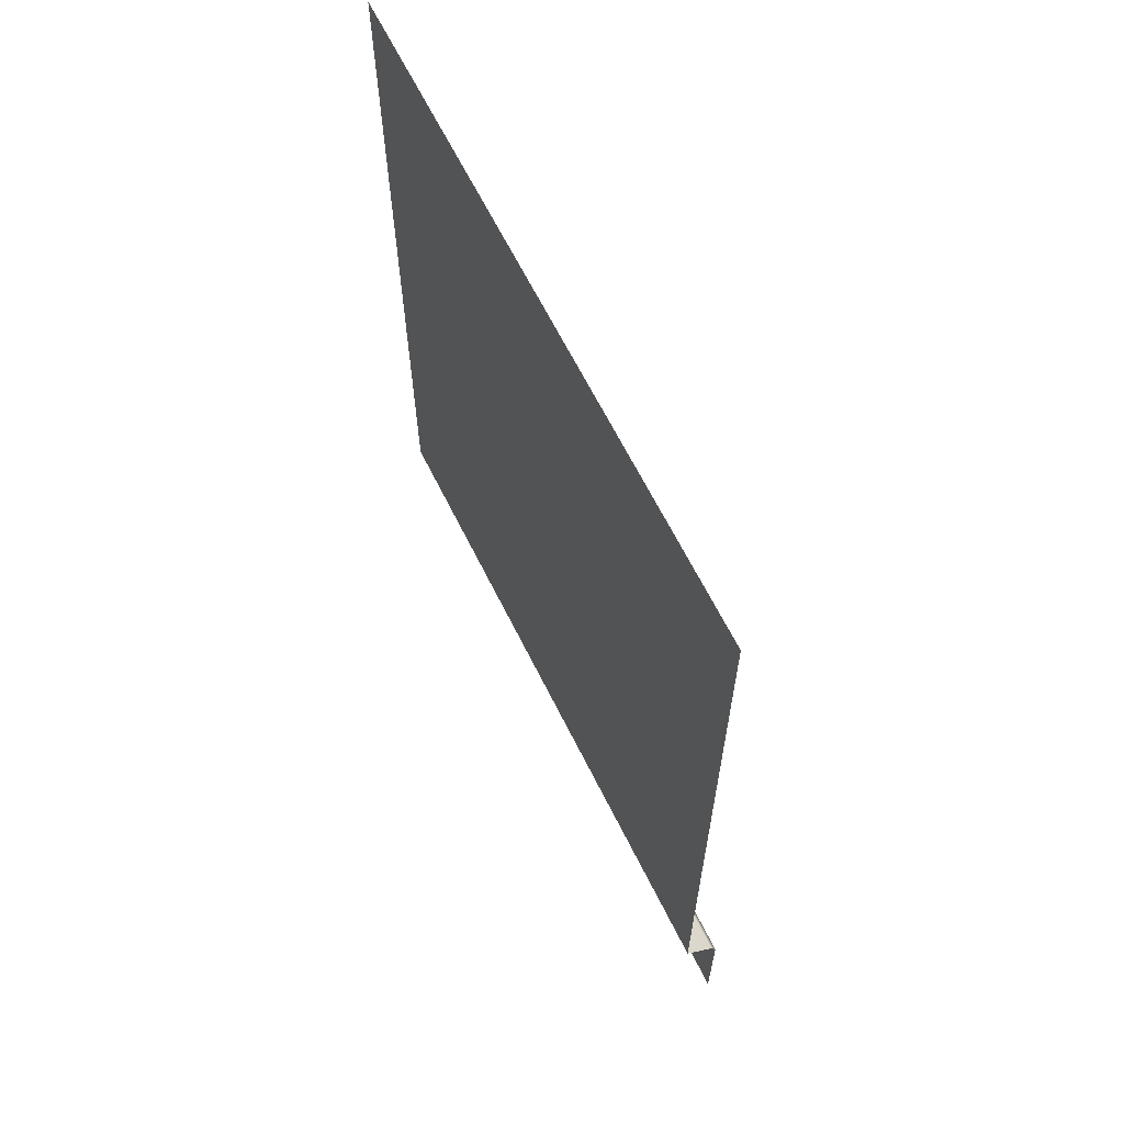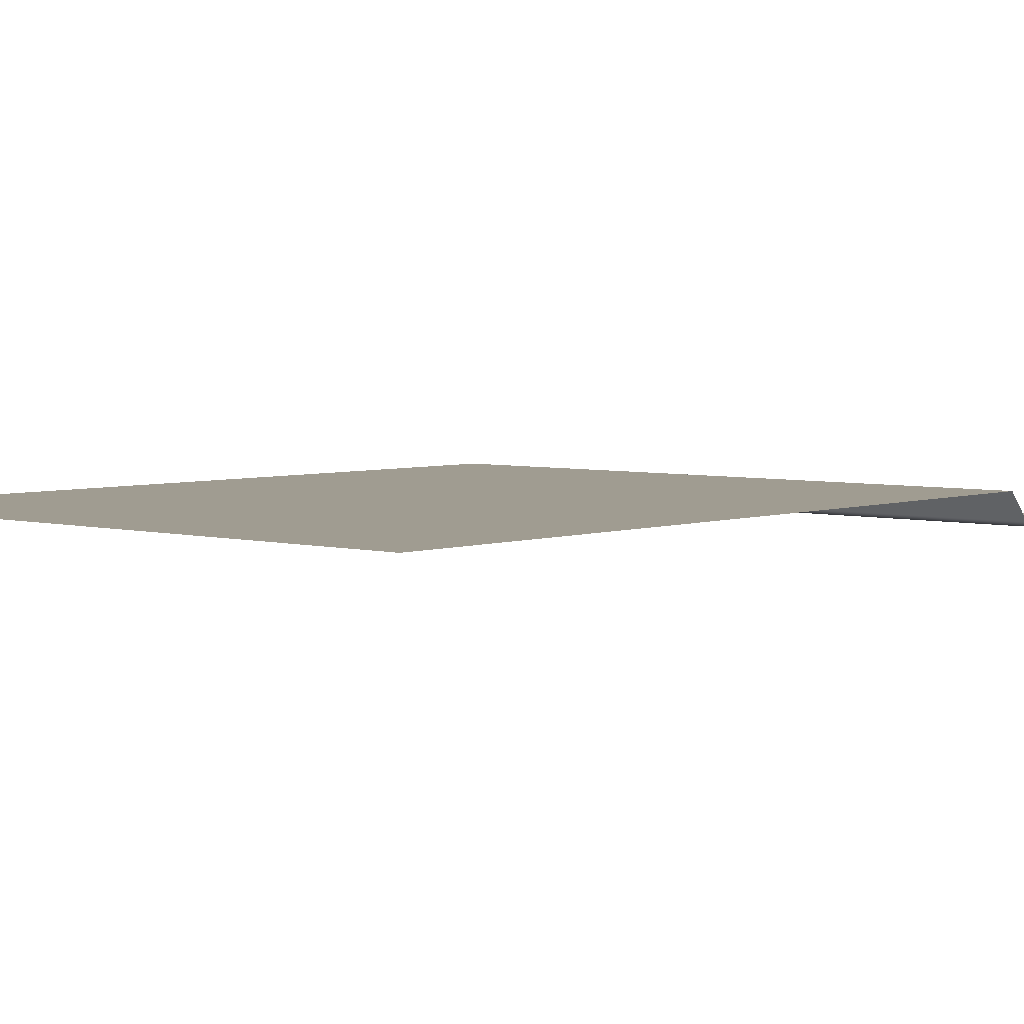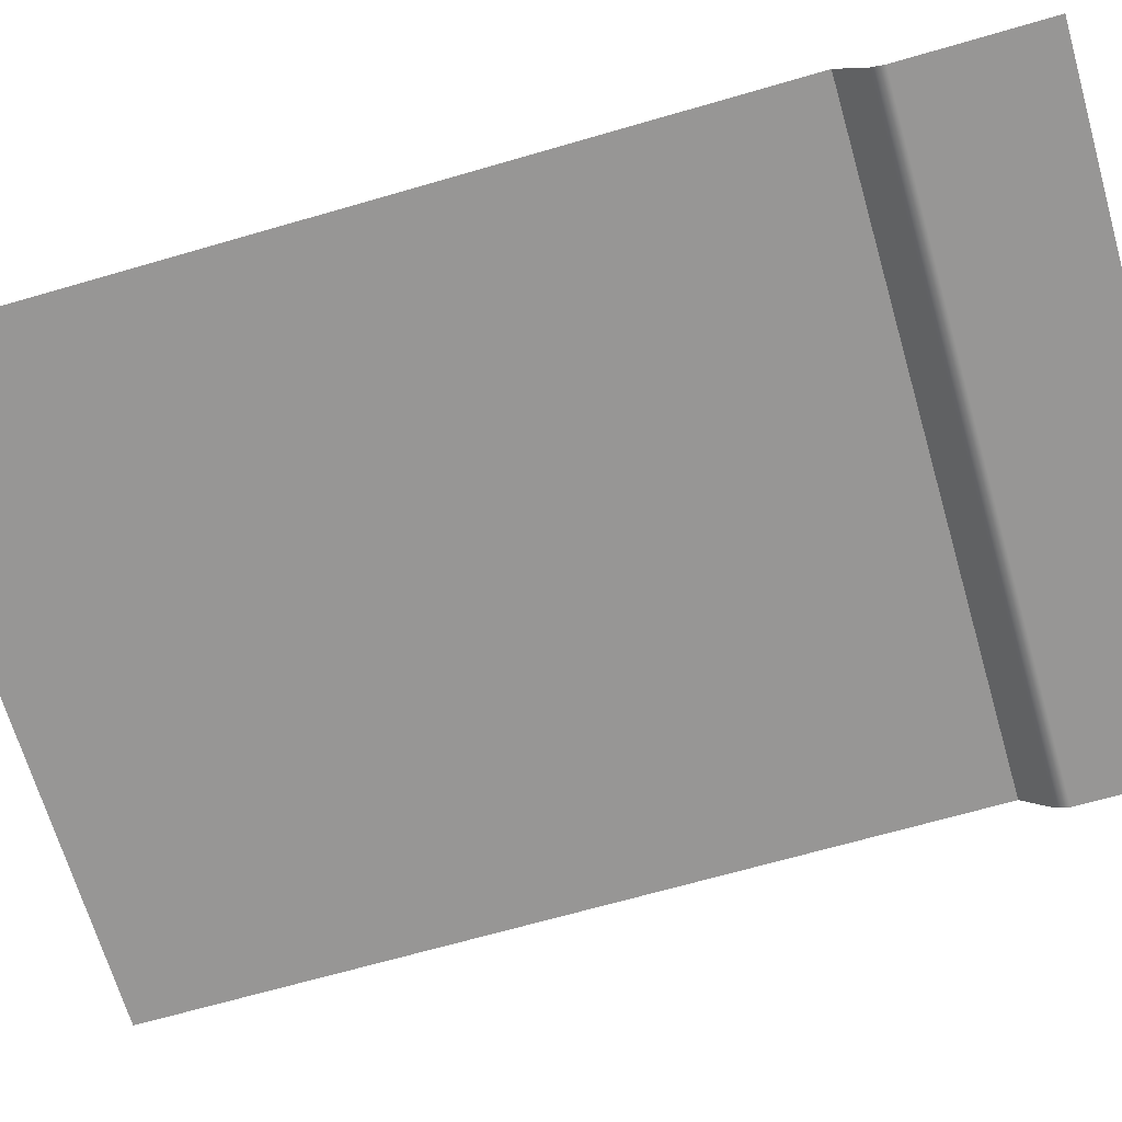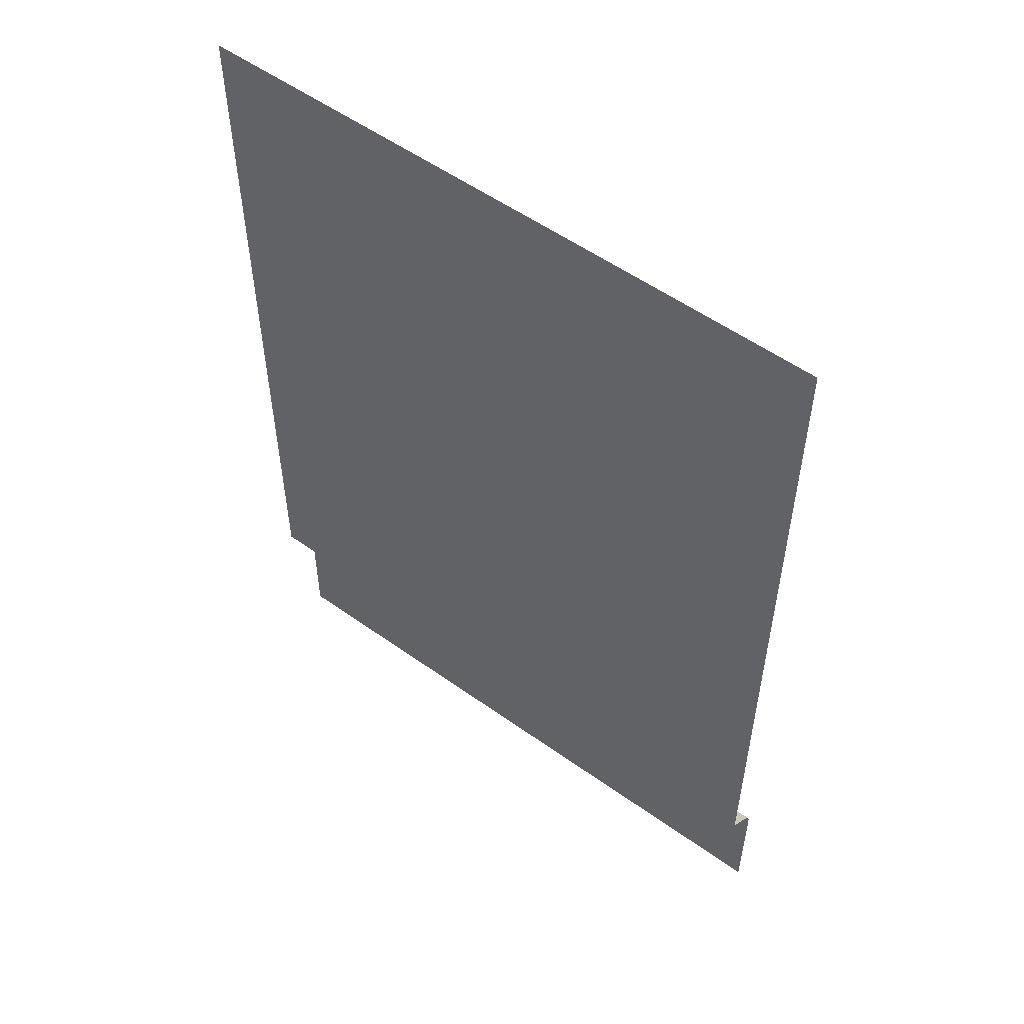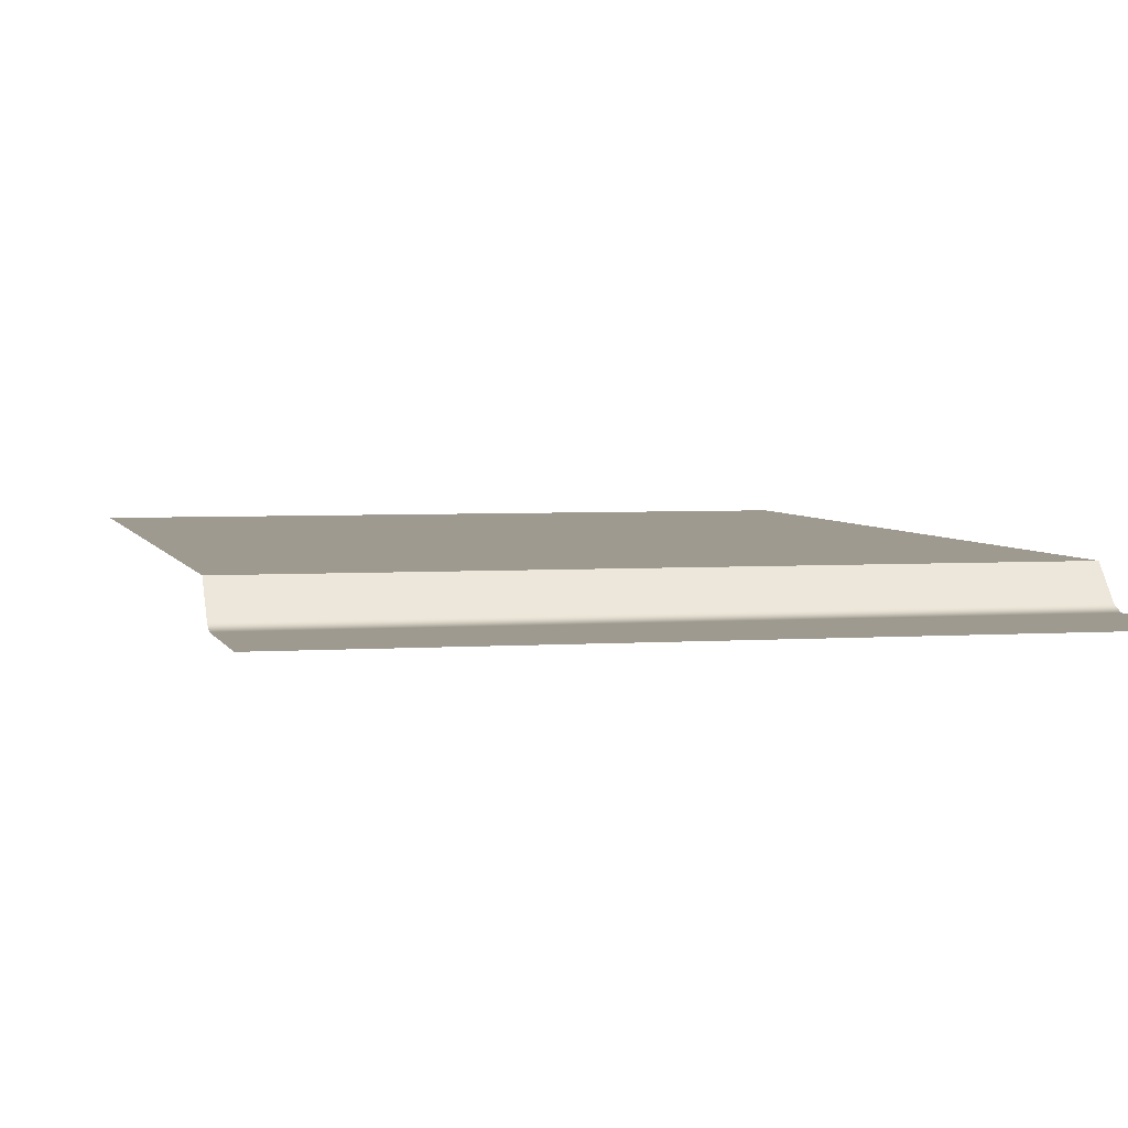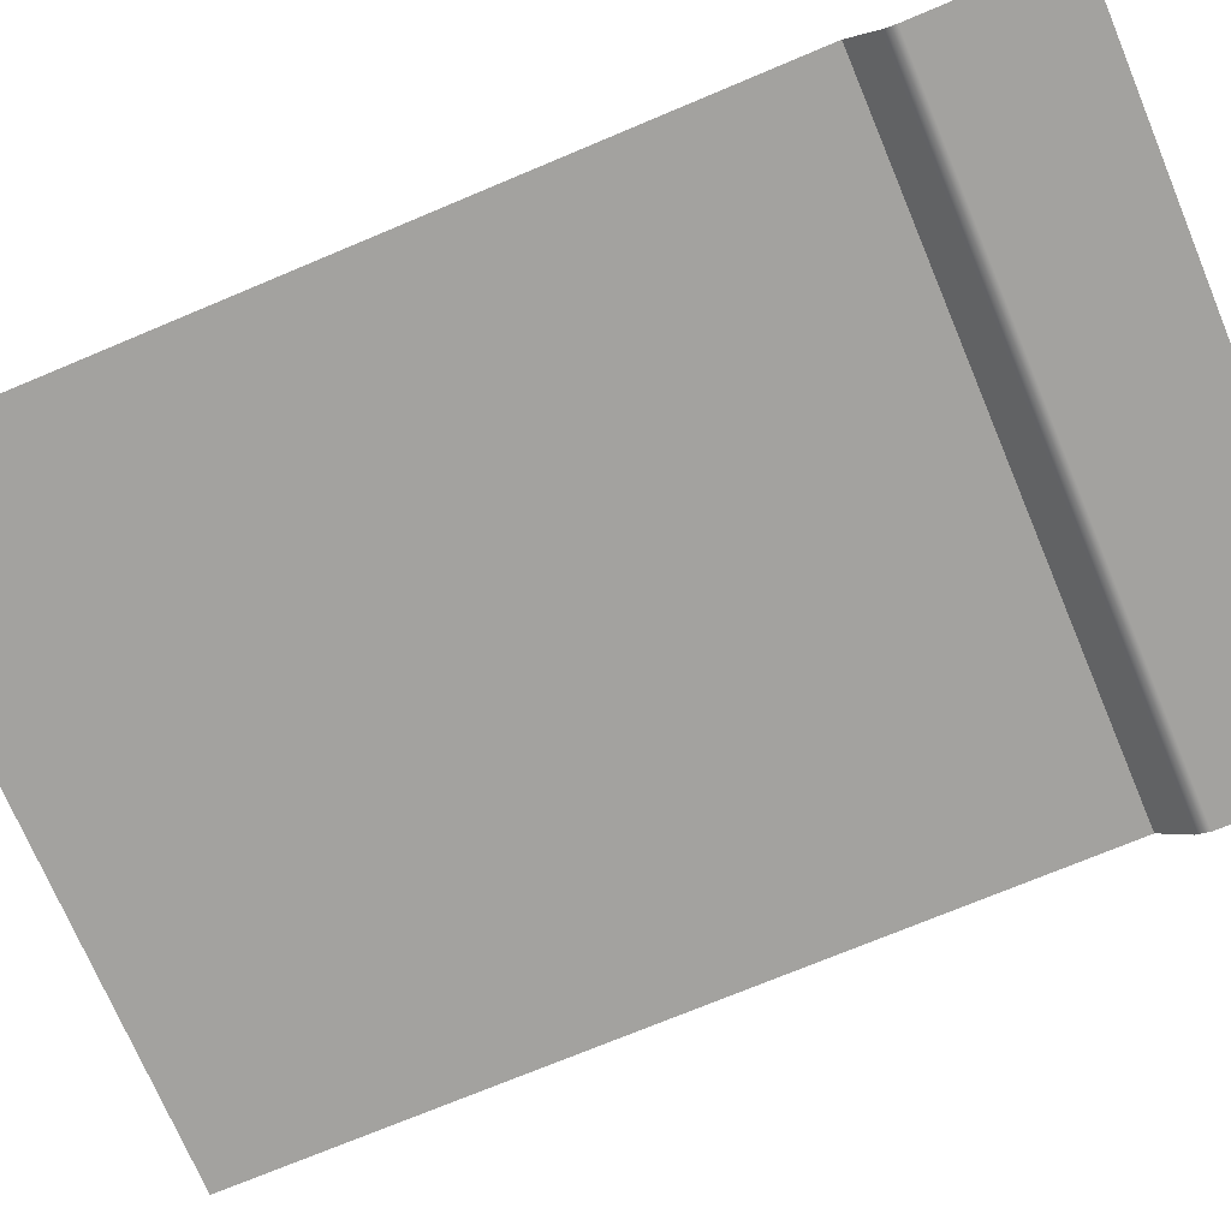
<metadata>
{"format":"obj","ext":"obj","renderer":"f3d","projection":"perspective","resolution":1024,"background":"white","views":[{"elev":64.8,"azim":63.6,"up":"+Y"},{"elev":4.4,"azim":-138.9,"up":"+Z"},{"elev":-67.8,"azim":-73.8,"up":"+Z"},{"elev":54.7,"azim":37.1,"up":"+Y"},{"elev":3.8,"azim":-13.6,"up":"+Z"},{"elev":-72.4,"azim":-67.2,"up":"+Z"}]}
</metadata>
<code>
g m_dlc5_wall_straight_02_inside
v -0.6 1.793 -0.2402
v -0.6 0.3254 -0.2404
v 0.6 0.3256 -0.2406
v 0.6 1.793 -0.2402
v 0.6 0.2756 -0.2949
v -0.6 0.2756 -0.2949
v -0.6 0.253 -0.3048
v 0.6 0.253 -0.3048
v -0.6 0.3254 -0.2404
v 0.6 0.3256 -0.2406
v 0.6 0 -0.3048
v -0.6 0 -0.3048
g m_dlc5_wall_straight_02_inside_0
f 3 2 1
f 4 3 1
f 7 6 5
f 8 7 5
f 6 9 5
f 9 10 5
f 7 8 11
f 12 7 11

</code>
